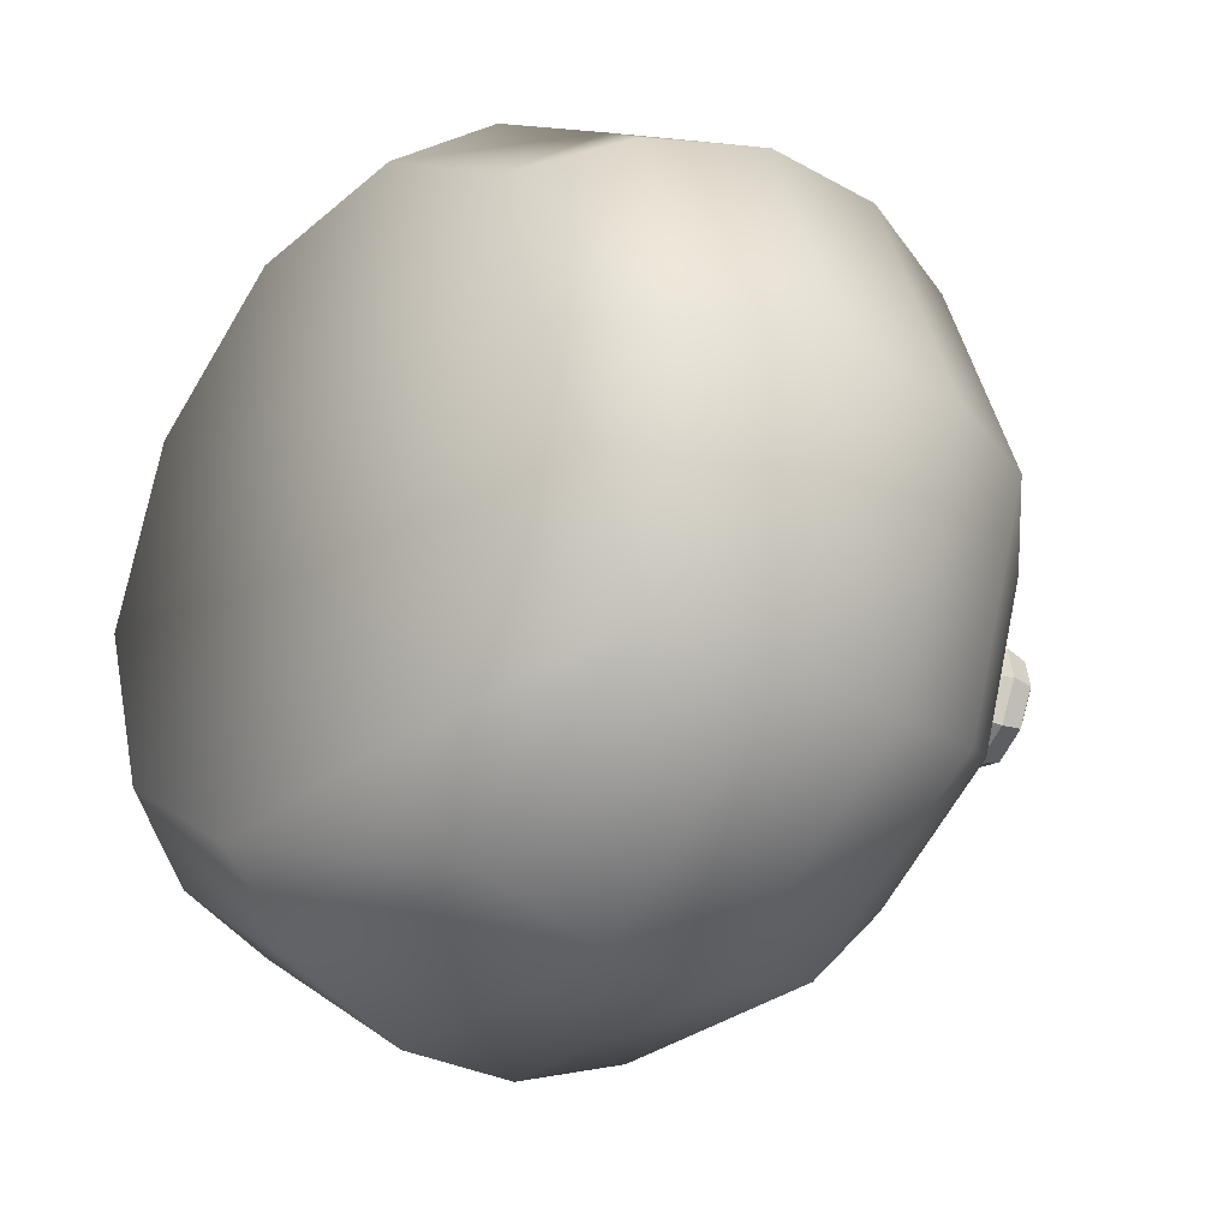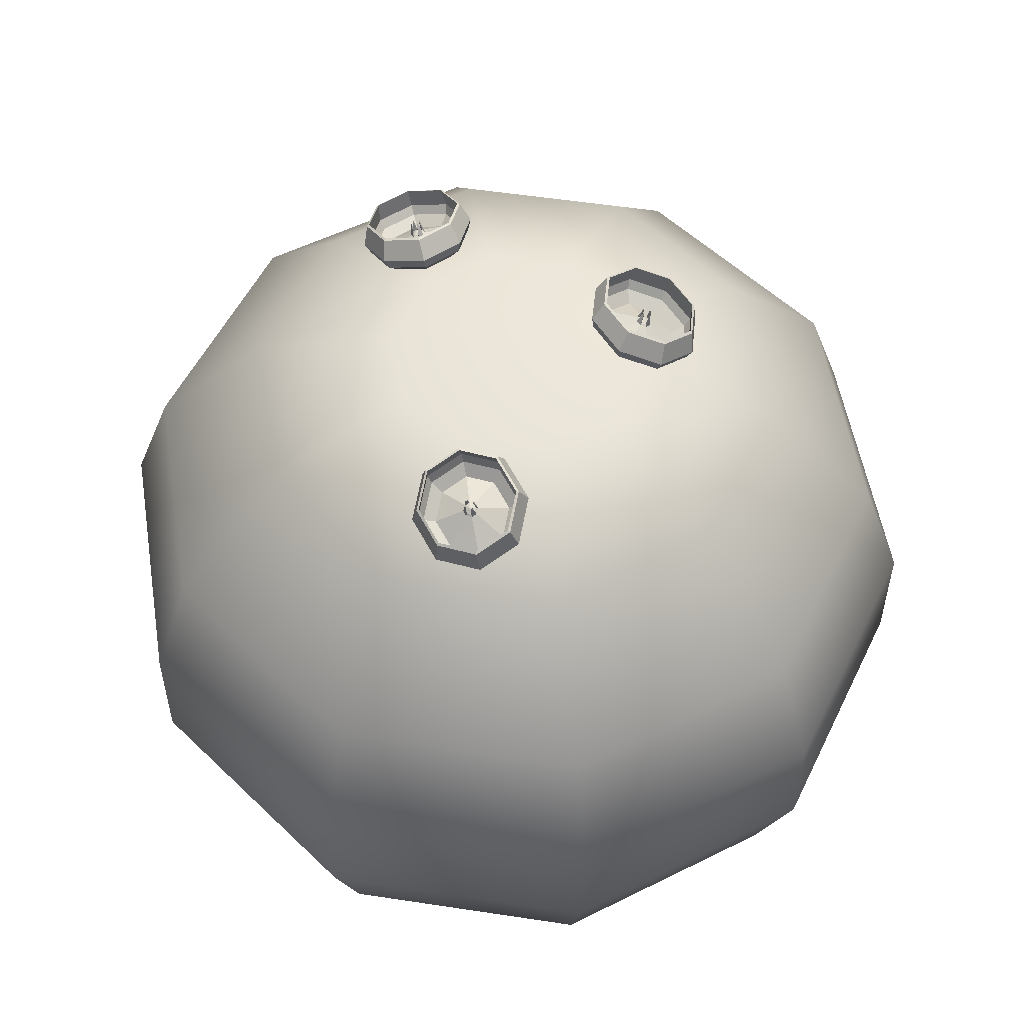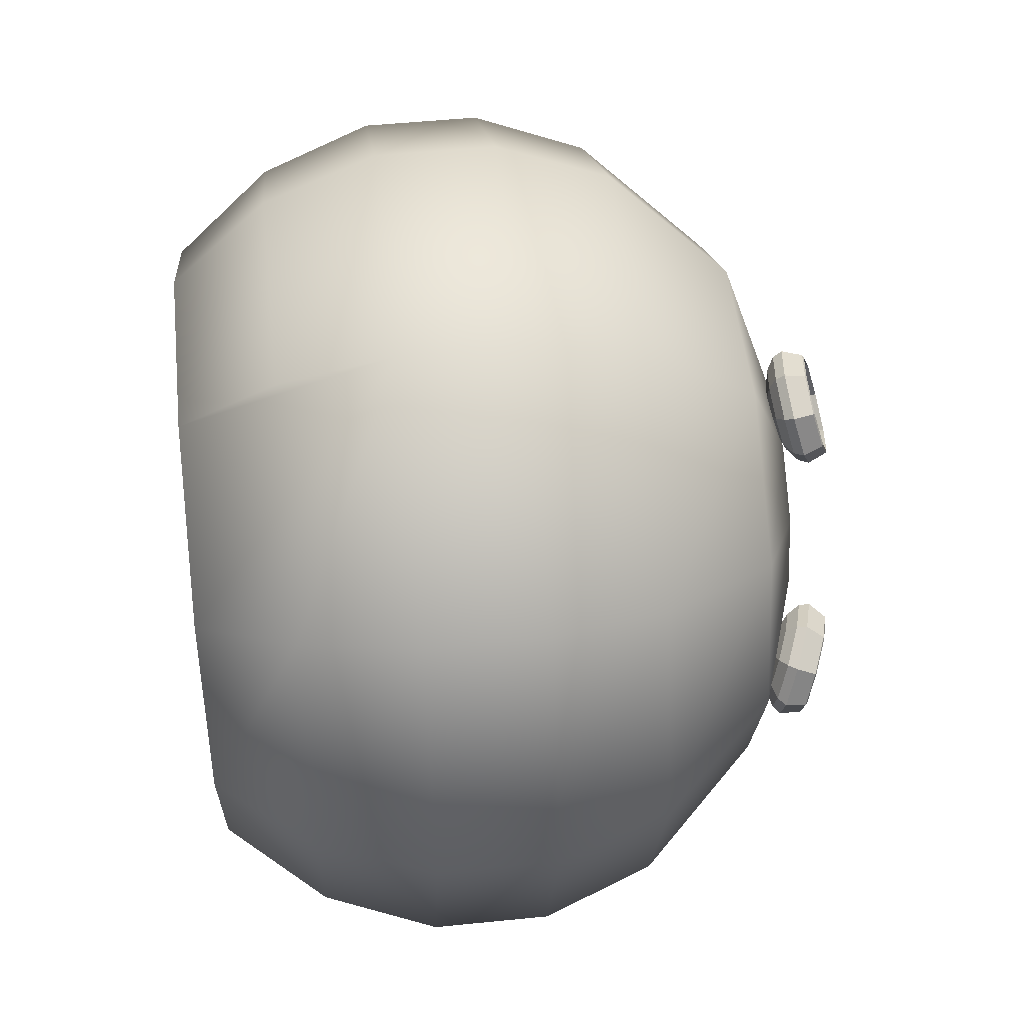
<metadata>
{"format":"obj","ext":"obj","renderer":"f3d","projection":"perspective","resolution":1024,"background":"white","views":[{"elev":-29.6,"azim":50.8,"up":"+Z"},{"elev":53.9,"azim":-99.4,"up":"+Y"},{"elev":50.5,"azim":83.7,"up":"+Z"}]}
</metadata>
<code>
g default1
v 1.369 0.001314 -0.8726
v 0.5453 0.001314 -1.451
v -0.4733 0.001314 -1.451
v -1.297 0.001314 -0.8726
v -1.612 0.001314 0.06357
v -1.297 0.001314 0.9997
v -0.4733 0.001314 1.578
v 0.5453 0.001314 1.578
v 1.369 0.001314 0.9997
v 1.684 0.001314 0.06357
v 1.716 0.5073 -1.116
v 0.6777 0.5073 -1.845
v -0.6057 0.5073 -1.845
v -1.644 0.5073 -1.116
v -2.041 0.5073 0.06357
v -1.644 0.5073 1.243
v -0.6057 0.5073 1.972
v 0.6777 0.5073 1.972
v 1.716 0.5073 1.243
v 2.113 0.5073 0.06357
v 1.898 1.102 -1.244
v 0.7474 1.102 -2.052
v -0.6753 1.102 -2.052
v -1.826 1.102 -1.244
v -2.266 1.102 0.06357
v -1.826 1.102 1.371
v -0.6753 1.102 2.179
v 0.7474 1.102 2.179
v 1.898 1.102 1.371
v 2.338 1.102 0.06357
v 1.898 1.728 -1.244
v 0.7474 1.728 -2.052
v -0.6753 1.728 -2.052
v -1.826 1.728 -1.244
v -2.266 1.728 0.06357
v -1.826 1.728 1.371
v -0.6753 1.728 2.179
v 0.7474 1.728 2.179
v 1.898 1.728 1.371
v 2.338 1.728 0.06357
v 1.716 2.322 -1.116
v 0.6777 2.322 -1.845
v -0.6057 2.322 -1.845
v -1.644 2.322 -1.116
v -2.041 2.322 0.06357
v -1.644 2.322 1.243
v -0.6057 2.322 1.972
v 0.6777 2.322 1.972
v 1.716 2.322 1.243
v 2.113 2.322 0.06357
v 1.213 2.946 -0.7627
v 0.4855 2.946 -1.273
v -0.4135 2.946 -1.273
v -1.141 2.946 -0.7627
v -1.419 2.946 0.06357
v -1.141 2.946 0.8898
v -0.4135 2.946 1.4
v 0.4855 2.946 1.4
v 1.213 2.946 0.8898
v 1.491 2.946 0.06357
v 0.5762 3.199 -0.3157
v 0.2423 3.199 -0.5501
v -0.1703 3.199 -0.5501
v -0.5041 3.199 -0.3157
v -0.6317 3.199 0.06357
v -0.5041 3.199 0.4428
v -0.1703 3.199 0.6772
v 0.2423 3.199 0.6772
v 0.5762 3.199 0.4428
v 0.7037 3.199 0.06357
v 0.03602 0.00183 0.06357
v 0.03602 3.299 0.06357
g barrelOBJ_polySurface5 polySurface6 barrelOBJ_polySurface1
f 71 1 10
f 1 71 2
f 2 71 3
f 3 71 4
f 4 71 5
f 5 71 6
f 6 71 7
f 7 71 8
f 8 71 9
f 9 71 10
f 10 1 11 20
f 11 1 2 12
f 12 2 3 13
f 13 3 4 14
f 14 4 5 15
f 15 5 6 16
f 16 6 7 17
f 17 7 8 18
f 19 9 10 20
f 20 11 21 30
f 21 11 12 22
f 22 12 13 23
f 23 13 14 24
f 24 14 15 25
f 25 15 16 26
f 26 16 17 27
f 27 17 18 28
f 28 18 8 9 19 29
f 29 19 20 30
f 30 21 31 40
f 31 21 22 32
f 32 22 23 33
f 33 23 24 34
f 34 24 25 35
f 35 25 26 36
f 36 26 27 37
f 37 27 28 38
f 38 28 29 39
f 39 29 30 40
f 40 31 41 50
f 41 31 32 42
f 42 32 33 43
f 43 33 34 44
f 44 34 35 45
f 45 35 36 46
f 46 36 37 47
f 47 37 38 48
f 48 38 39 49
f 49 39 40 50
f 50 41 51 60
f 51 41 42 52
f 52 42 43 53
f 53 43 44 54
f 54 44 45 55
f 55 45 46 56
f 56 46 47 57
f 57 47 48 58
f 58 48 49 59
f 59 49 50 60
f 60 51 61 70
f 61 51 52 62
f 62 52 53 63
f 63 53 54 64
f 64 54 55 65
f 65 55 56 66
f 66 56 57 67
f 67 57 58 68
f 68 58 59 69
f 69 59 60 70
f 70 61 72
f 72 61 62
f 72 62 63
f 72 63 64
f 72 64 65
f 72 65 66
f 72 66 67
f 72 67 68
f 72 68 69
f 72 69 70
g flowerOBJ_default1
v 0.9807 3.059 -0.3769
v 0.8953 3.083 -0.4119
v 0.8118 3.115 -0.3798
v 0.7792 3.138 -0.2995
v 0.8165 3.138 -0.218
v 0.902 3.115 -0.183
v 0.9855 3.082 -0.215
v 1.018 3.059 -0.2953
v 1.063 3.056 -0.4488
v 0.9055 3.099 -0.5135
v 0.7512 3.159 -0.4543
v 0.6909 3.202 -0.3059
v 0.76 3.202 -0.1552
v 0.9179 3.159 -0.0905
v 1.072 3.098 -0.1497
v 1.132 3.055 -0.2981
v 1.129 3.078 -0.5006
v 0.923 3.134 -0.5851
v 0.7214 3.213 -0.5078
v 0.6427 3.269 -0.3139
v 0.7329 3.268 -0.117
v 0.9392 3.212 -0.03246
v 1.141 3.133 -0.1098
v 1.219 3.077 -0.3037
v 1.167 3.118 -0.5237
v 0.9433 3.179 -0.6152
v 0.7251 3.264 -0.5315
v 0.6399 3.325 -0.3216
v 0.7375 3.324 -0.1085
v 0.9608 3.263 -0.01702
v 1.179 3.178 -0.1007
v 1.264 3.117 -0.3106
v 1.181 3.226 -0.5119
v 0.9858 3.279 -0.5918
v 0.7953 3.354 -0.5187
v 0.7209 3.406 -0.3354
v 0.8061 3.406 -0.1493
v 1.001 3.353 -0.06946
v 1.192 3.278 -0.1426
v 1.266 3.225 -0.3258
v 0.8973 3.096 -0.2969
v 0.9731 3.209 -0.3369
v 0.9505 3.215 -0.3462
v 0.9285 3.224 -0.3377
v 0.9199 3.23 -0.3165
v 0.9297 3.23 -0.2949
v 0.9523 3.224 -0.2857
v 0.9744 3.215 -0.2941
v 0.983 3.209 -0.3154
v 1.057 3.083 -0.4368
v 0.9148 3.122 -0.4949
v 0.7763 3.176 -0.4417
v 0.7222 3.214 -0.3085
v 0.7841 3.214 -0.1732
v 0.9259 3.175 -0.1152
v 1.064 3.121 -0.1683
v 1.118 3.083 -0.3015
v 1.116 3.103 -0.4833
v 0.9305 3.153 -0.5592
v 0.7495 3.224 -0.4898
v 0.6788 3.274 -0.3157
v 0.7598 3.274 -0.1389
v 0.945 3.223 -0.06305
v 1.126 3.152 -0.1325
v 1.197 3.102 -0.3066
v 1.149 3.139 -0.5041
v 0.9487 3.193 -0.5862
v 0.7528 3.27 -0.5111
v 0.6763 3.324 -0.3226
v 0.764 3.324 -0.1313
v 0.9644 3.269 -0.0492
v 1.16 3.192 -0.1244
v 1.237 3.138 -0.3128
v 1.174 3.236 -0.5037
v 0.9887 3.286 -0.5796
v 0.8077 3.357 -0.5101
v 0.737 3.407 -0.3361
v 0.818 3.407 -0.1593
v 1.003 3.357 -0.08343
v 1.184 3.286 -0.1529
v 1.255 3.236 -0.3269
v 0.9567 3.232 -0.3177
v 0.9473 3.207 -0.3535
v 0.9191 3.218 -0.3427
v 0.9081 3.226 -0.3156
v 0.9207 3.226 -0.288
v 0.9496 3.218 -0.2762
v 0.9777 3.207 -0.287
v 0.9888 3.199 -0.3142
v 0.9761 3.199 -0.3417
v 0.9674 3.273 -0.3453
v 0.9673 3.272 -0.3471
v 0.961 3.275 -0.3447
v 0.9624 3.275 -0.3434
v 0.9529 3.282 -0.3193
v 0.9501 3.282 -0.3193
v 0.9541 3.282 -0.3106
v 0.9561 3.282 -0.3124
v 0.9818 3.274 -0.3029
v 0.9818 3.275 -0.3008
v 0.9889 3.272 -0.3035
v 0.9873 3.272 -0.3051
v 0.9965 3.265 -0.3301
v 0.9985 3.265 -0.3301
v 0.9956 3.265 -0.3364
v 0.9943 3.265 -0.3351
g flowerOBJ_polySurface5 polySurface9 flowerOBJ_polySurface1
f 73 74 82 81
f 74 75 83 82
f 75 76 84 83
f 76 77 85 84
f 77 78 86 85
f 78 79 87 86
f 79 80 88 87
f 80 73 81 88
f 81 82 90 89
f 82 83 91 90
f 83 84 92 91
f 84 85 93 92
f 85 86 94 93
f 86 87 95 94
f 87 88 96 95
f 88 81 89 96
f 89 90 98 97
f 90 91 99 98
f 91 92 100 99
f 92 93 101 100
f 93 94 102 101
f 94 95 103 102
f 95 96 104 103
f 96 89 97 104
f 97 98 106 105
f 98 99 107 106
f 99 100 108 107
f 100 101 109 108
f 101 102 110 109
f 102 103 111 110
f 103 104 112 111
f 104 97 105 112
f 74 73 113
f 75 74 113
f 76 75 113
f 77 76 113
f 78 77 113
f 79 78 113
f 80 79 113
f 73 80 113
f 114 162 155 115
f 163 164 165 166
f 116 156 157 117
f 167 168 169 170
f 118 158 159 119
f 171 172 173 174
f 120 160 161 121
f 175 176 177 178
f 122 130 131 123
f 123 131 132 124
f 124 132 133 125
f 125 133 134 126
f 126 134 135 127
f 127 135 136 128
f 128 136 137 129
f 129 137 130 122
f 130 138 139 131
f 131 139 140 132
f 132 140 141 133
f 133 141 142 134
f 134 142 143 135
f 135 143 144 136
f 136 144 145 137
f 137 145 138 130
f 138 146 147 139
f 139 147 148 140
f 140 148 149 141
f 141 149 150 142
f 142 150 151 143
f 143 151 152 144
f 144 152 153 145
f 145 153 146 138
f 115 154 114
f 116 154 115
f 117 154 116
f 118 154 117
f 119 154 118
f 120 154 119
f 121 154 120
f 114 154 121
f 147 146 105 106
f 148 147 106 107
f 149 148 107 108
f 150 149 108 109
f 151 150 109 110
f 152 151 110 111
f 153 152 111 112
f 146 153 112 105
f 155 123 124 156
f 157 156 124 125
f 158 157 125 126
f 159 158 126 127
f 160 159 127 128
f 161 160 128 129
f 162 161 129 122
f 155 162 122 123
f 115 155 164 163
f 155 156 165 164
f 156 116 166 165
f 116 115 163 166
f 117 157 168 167
f 157 158 169 168
f 158 118 170 169
f 118 117 167 170
f 119 159 172 171
f 159 160 173 172
f 160 120 174 173
f 120 119 171 174
f 121 161 176 175
f 161 162 177 176
f 162 114 178 177
f 114 121 175 178
g flowerOBJ_default1
v -0.8409 3.08 -0.3759
v -0.924 3.047 -0.4092
v -1.01 3.025 -0.3757
v -1.049 3.026 -0.2949
v -1.018 3.05 -0.2142
v -0.935 3.082 -0.1808
v -0.8487 3.104 -0.2143
v -0.8097 3.104 -0.2951
v -0.7729 3.124 -0.4495
v -0.9265 3.064 -0.5112
v -1.086 3.023 -0.4492
v -1.158 3.025 -0.3
v -1.1 3.069 -0.1508
v -0.9468 3.129 -0.08913
v -0.7873 3.17 -0.1511
v -0.7153 3.168 -0.3004
v -0.7334 3.18 -0.5029
v -0.934 3.102 -0.5835
v -1.142 3.048 -0.5026
v -1.237 3.05 -0.3075
v -1.161 3.107 -0.1126
v -0.9606 3.186 -0.03206
v -0.7522 3.239 -0.113
v -0.6581 3.237 -0.308
v -0.7273 3.234 -0.5272
v -0.9444 3.149 -0.6144
v -1.17 3.091 -0.5268
v -1.272 3.094 -0.3157
v -1.19 3.155 -0.1048
v -0.9733 3.24 -0.01757
v -0.7477 3.298 -0.1052
v -0.6458 3.296 -0.3163
v -0.7794 3.329 -0.5167
v -0.969 3.256 -0.5929
v -1.166 3.205 -0.5164
v -1.255 3.207 -0.332
v -1.184 3.261 -0.1478
v -0.9942 3.335 -0.07169
v -0.7972 3.386 -0.1482
v -0.7083 3.383 -0.3325
v -0.9287 3.062 -0.2945
v -0.9351 3.197 -0.3371
v -0.9571 3.189 -0.3459
v -0.9799 3.183 -0.3371
v -0.9902 3.183 -0.3157
v -0.9819 3.189 -0.2944
v -0.96 3.198 -0.2856
v -0.9372 3.204 -0.2945
v -0.9269 3.203 -0.3158
v -0.7944 3.143 -0.4376
v -0.9323 3.089 -0.493
v -1.075 3.052 -0.4374
v -1.14 3.053 -0.3034
v -1.088 3.093 -0.1695
v -0.9506 3.146 -0.1141
v -0.8074 3.183 -0.1697
v -0.7427 3.182 -0.3037
v -0.7589 3.192 -0.4856
v -0.939 3.122 -0.5579
v -1.126 3.074 -0.4853
v -1.211 3.076 -0.3102
v -1.143 3.127 -0.1352
v -0.9629 3.198 -0.06288
v -0.7758 3.246 -0.1355
v -0.6913 3.244 -0.3106
v -0.7534 3.241 -0.5074
v -0.9484 3.165 -0.5857
v -1.151 3.113 -0.507
v -1.242 3.115 -0.3175
v -1.169 3.17 -0.1282
v -0.9743 3.246 -0.04987
v -0.7718 3.298 -0.1285
v -0.6803 3.296 -0.318
v -0.7909 3.334 -0.5084
v -0.971 3.264 -0.5808
v -1.158 3.215 -0.5081
v -1.243 3.217 -0.333
v -1.175 3.269 -0.1581
v -0.9949 3.339 -0.08573
v -0.8078 3.387 -0.1584
v -0.7233 3.385 -0.3335
v -0.9614 3.206 -0.3178
v -0.955 3.18 -0.3532
v -0.9841 3.172 -0.3418
v -0.9973 3.173 -0.3146
v -0.9868 3.181 -0.2873
v -0.9587 3.192 -0.276
v -0.9296 3.199 -0.2874
v -0.9164 3.199 -0.3146
v -0.9269 3.191 -0.3419
v -0.9774 3.245 -0.3459
v -0.9773 3.244 -0.3478
v -0.9838 3.243 -0.3453
v -0.9825 3.243 -0.344
v -0.9939 3.244 -0.3197
v -0.9967 3.243 -0.3197
v -0.9933 3.245 -0.3111
v -0.9913 3.246 -0.313
v -0.9662 3.255 -0.304
v -0.9663 3.256 -0.3019
v -0.959 3.258 -0.3047
v -0.9605 3.257 -0.3062
v -0.9493 3.256 -0.3314
v -0.9473 3.257 -0.3314
v -0.9497 3.255 -0.3376
v -0.9512 3.255 -0.3363
g flowerOBJ_polySurface5 polySurface9 flowerOBJ_polySurface6
f 179 180 188 187
f 180 181 189 188
f 181 182 190 189
f 182 183 191 190
f 183 184 192 191
f 184 185 193 192
f 185 186 194 193
f 186 179 187 194
f 187 188 196 195
f 188 189 197 196
f 189 190 198 197
f 190 191 199 198
f 191 192 200 199
f 192 193 201 200
f 193 194 202 201
f 194 187 195 202
f 195 196 204 203
f 196 197 205 204
f 197 198 206 205
f 198 199 207 206
f 199 200 208 207
f 200 201 209 208
f 201 202 210 209
f 202 195 203 210
f 203 204 212 211
f 204 205 213 212
f 205 206 214 213
f 206 207 215 214
f 207 208 216 215
f 208 209 217 216
f 209 210 218 217
f 210 203 211 218
f 180 179 219
f 181 180 219
f 182 181 219
f 183 182 219
f 184 183 219
f 185 184 219
f 186 185 219
f 179 186 219
f 220 268 261 221
f 269 270 271 272
f 222 262 263 223
f 273 274 275 276
f 224 264 265 225
f 277 278 279 280
f 226 266 267 227
f 281 282 283 284
f 228 236 237 229
f 229 237 238 230
f 230 238 239 231
f 231 239 240 232
f 232 240 241 233
f 233 241 242 234
f 234 242 243 235
f 235 243 236 228
f 236 244 245 237
f 237 245 246 238
f 238 246 247 239
f 239 247 248 240
f 240 248 249 241
f 241 249 250 242
f 242 250 251 243
f 243 251 244 236
f 244 252 253 245
f 245 253 254 246
f 246 254 255 247
f 247 255 256 248
f 248 256 257 249
f 249 257 258 250
f 250 258 259 251
f 251 259 252 244
f 221 260 220
f 222 260 221
f 223 260 222
f 224 260 223
f 225 260 224
f 226 260 225
f 227 260 226
f 220 260 227
f 253 252 211 212
f 254 253 212 213
f 255 254 213 214
f 256 255 214 215
f 257 256 215 216
f 258 257 216 217
f 259 258 217 218
f 252 259 218 211
f 261 229 230 262
f 263 262 230 231
f 264 263 231 232
f 265 264 232 233
f 266 265 233 234
f 267 266 234 235
f 268 267 235 228
f 261 268 228 229
f 221 261 270 269
f 261 262 271 270
f 262 222 272 271
f 222 221 269 272
f 223 263 274 273
f 263 264 275 274
f 264 224 276 275
f 224 223 273 276
f 225 265 278 277
f 265 266 279 278
f 266 226 280 279
f 226 225 277 280
f 227 267 282 281
f 267 268 283 282
f 268 220 284 283
f 220 227 281 284
g flowerOBJ_default1
v 0.1211 3.185 0.6602
v 0.02999 3.197 0.6352
v -0.05631 3.189 0.6748
v -0.08728 3.167 0.7558
v -0.04478 3.142 0.8309
v 0.0463 3.13 0.856
v 0.1326 3.137 0.8164
v 0.1636 3.16 0.7353
v 0.1958 3.234 0.5971
v 0.02755 3.256 0.5507
v -0.1319 3.242 0.6239
v -0.1891 3.201 0.7737
v -0.1106 3.155 0.9125
v 0.05769 3.133 0.9588
v 0.2171 3.147 0.8857
v 0.2744 3.189 0.7358
v 0.2495 3.293 0.5623
v 0.02959 3.322 0.5018
v -0.1788 3.304 0.5974
v -0.2535 3.249 0.7931
v -0.1509 3.19 0.9744
v 0.06895 3.161 1.035
v 0.2773 3.179 0.9394
v 0.3521 3.233 0.7436
v 0.2731 3.347 0.5601
v 0.03514 3.378 0.4945
v -0.1904 3.359 0.598
v -0.2713 3.3 0.8099
v -0.1602 3.236 1.006
v 0.07775 3.204 1.072
v 0.3033 3.224 0.9682
v 0.3842 3.283 0.7563
v 0.2598 3.439 0.6174
v 0.05203 3.467 0.5602
v -0.1449 3.45 0.6505
v -0.2155 3.398 0.8355
v -0.1186 3.342 1.007
v 0.08924 3.314 1.064
v 0.2861 3.332 0.9738
v 0.3568 3.383 0.7887
v 0.03769 3.16 0.7447
v 0.07815 3.295 0.7601
v 0.05409 3.299 0.7535
v 0.03129 3.297 0.7639
v 0.02311 3.291 0.7854
v 0.03433 3.284 0.8052
v 0.0584 3.281 0.8118
v 0.0812 3.283 0.8014
v 0.08938 3.289 0.78
v 0.1831 3.251 0.6193
v 0.03206 3.271 0.5776
v -0.1111 3.258 0.6433
v -0.1625 3.221 0.7778
v -0.09197 3.18 0.9024
v 0.05911 3.16 0.944
v 0.2023 3.172 0.8783
v 0.2536 3.21 0.7438
v 0.2313 3.303 0.5881
v 0.03388 3.329 0.5337
v -0.1532 3.313 0.6195
v -0.2203 3.264 0.7953
v -0.1282 3.211 0.958
v 0.06922 3.185 1.012
v 0.2563 3.201 0.9266
v 0.3234 3.25 0.7508
v 0.2525 3.352 0.586
v 0.03887 3.38 0.5272
v -0.1636 3.363 0.6201
v -0.2362 3.31 0.8103
v -0.1365 3.252 0.9865
v 0.07712 3.224 1.045
v 0.2796 3.241 0.9524
v 0.3522 3.295 0.7622
v 0.2512 3.443 0.6289
v 0.05382 3.469 0.5745
v -0.1332 3.453 0.6604
v -0.2003 3.404 0.8361
v -0.1082 3.35 0.9989
v 0.08916 3.324 1.053
v 0.2762 3.34 0.9674
v 0.3433 3.39 0.7917
v 0.05804 3.302 0.7863
v 0.05246 3.294 0.7433
v 0.02332 3.291 0.7566
v 0.01286 3.284 0.784
v 0.02721 3.275 0.8094
v 0.05797 3.271 0.8178
v 0.0871 3.274 0.8045
v 0.09756 3.282 0.7771
v 0.08321 3.29 0.7517
v 0.05548 3.353 0.7795
v 0.05534 3.353 0.7777
v 0.04886 3.352 0.7807
v 0.05041 3.352 0.7818
v 0.04142 3.345 0.8062
v 0.03849 3.345 0.8064
v 0.04303 3.343 0.8144
v 0.04498 3.343 0.8124
v 0.07235 3.34 0.819
v 0.07249 3.339 0.821
v 0.07977 3.34 0.8176
v 0.07805 3.34 0.8164
v 0.08672 3.347 0.7911
v 0.08882 3.347 0.7909
v 0.08554 3.349 0.7851
v 0.08415 3.349 0.7866
g flowerOBJ_polySurface5 polySurface9 flowerOBJ_polySurface7
f 285 286 294 293
f 286 287 295 294
f 287 288 296 295
f 288 289 297 296
f 289 290 298 297
f 290 291 299 298
f 291 292 300 299
f 292 285 293 300
f 293 294 302 301
f 294 295 303 302
f 295 296 304 303
f 296 297 305 304
f 297 298 306 305
f 298 299 307 306
f 299 300 308 307
f 300 293 301 308
f 301 302 310 309
f 302 303 311 310
f 303 304 312 311
f 304 305 313 312
f 305 306 314 313
f 306 307 315 314
f 307 308 316 315
f 308 301 309 316
f 309 310 318 317
f 310 311 319 318
f 311 312 320 319
f 312 313 321 320
f 313 314 322 321
f 314 315 323 322
f 315 316 324 323
f 316 309 317 324
f 286 285 325
f 287 286 325
f 288 287 325
f 289 288 325
f 290 289 325
f 291 290 325
f 292 291 325
f 285 292 325
f 326 374 367 327
f 375 376 377 378
f 328 368 369 329
f 379 380 381 382
f 330 370 371 331
f 383 384 385 386
f 332 372 373 333
f 387 388 389 390
f 334 342 343 335
f 335 343 344 336
f 336 344 345 337
f 337 345 346 338
f 338 346 347 339
f 339 347 348 340
f 340 348 349 341
f 341 349 342 334
f 342 350 351 343
f 343 351 352 344
f 344 352 353 345
f 345 353 354 346
f 346 354 355 347
f 347 355 356 348
f 348 356 357 349
f 349 357 350 342
f 350 358 359 351
f 351 359 360 352
f 352 360 361 353
f 353 361 362 354
f 354 362 363 355
f 355 363 364 356
f 356 364 365 357
f 357 365 358 350
f 327 366 326
f 328 366 327
f 329 366 328
f 330 366 329
f 331 366 330
f 332 366 331
f 333 366 332
f 326 366 333
f 359 358 317 318
f 360 359 318 319
f 361 360 319 320
f 362 361 320 321
f 363 362 321 322
f 364 363 322 323
f 365 364 323 324
f 358 365 324 317
f 367 335 336 368
f 369 368 336 337
f 370 369 337 338
f 371 370 338 339
f 372 371 339 340
f 373 372 340 341
f 374 373 341 334
f 367 374 334 335
f 327 367 376 375
f 367 368 377 376
f 368 328 378 377
f 328 327 375 378
f 329 369 380 379
f 369 370 381 380
f 370 330 382 381
f 330 329 379 382
f 331 371 384 383
f 371 372 385 384
f 372 332 386 385
f 332 331 383 386
f 333 373 388 387
f 373 374 389 388
f 374 326 390 389
f 326 333 387 390

</code>
